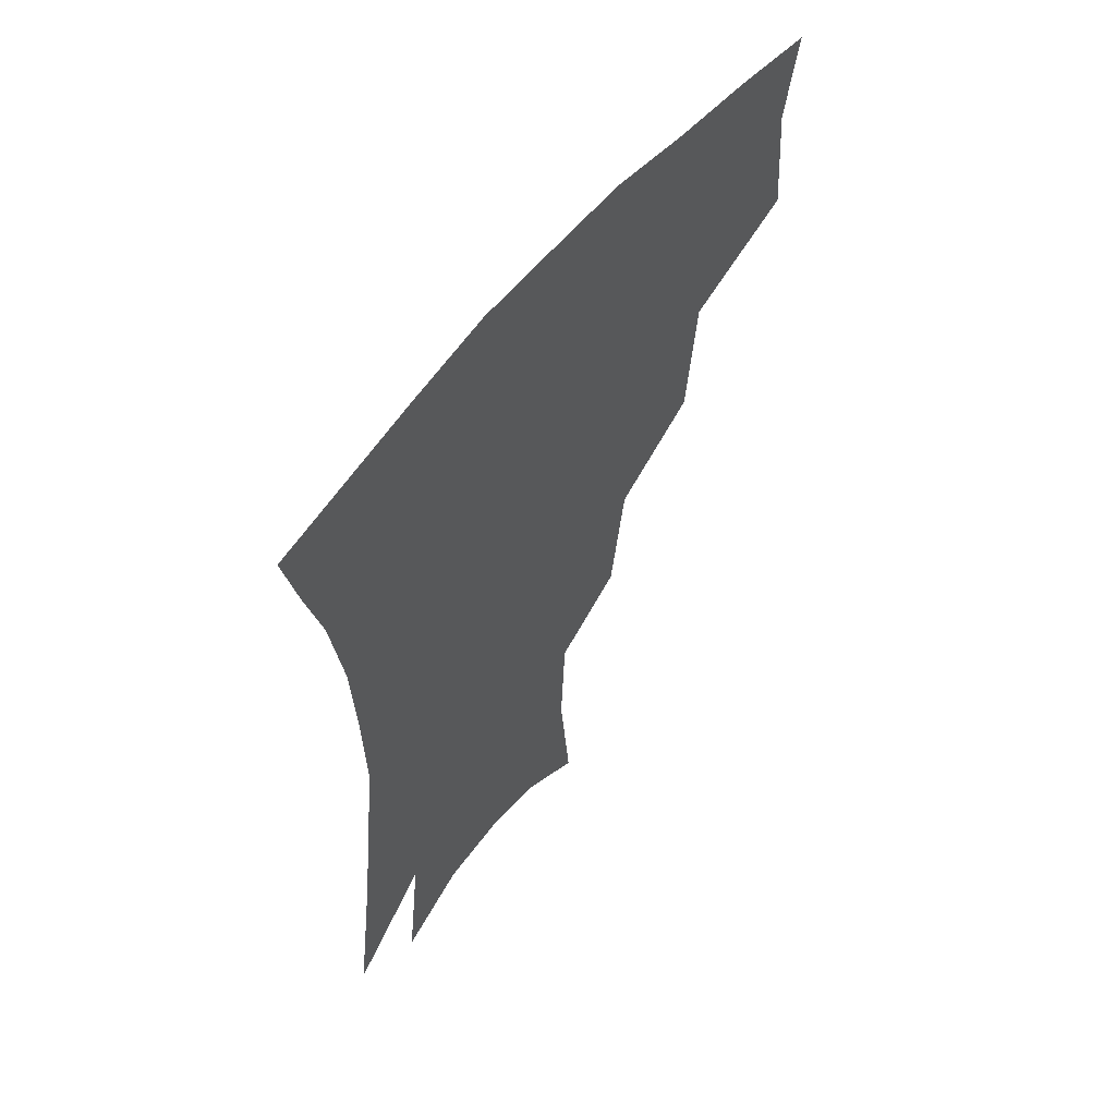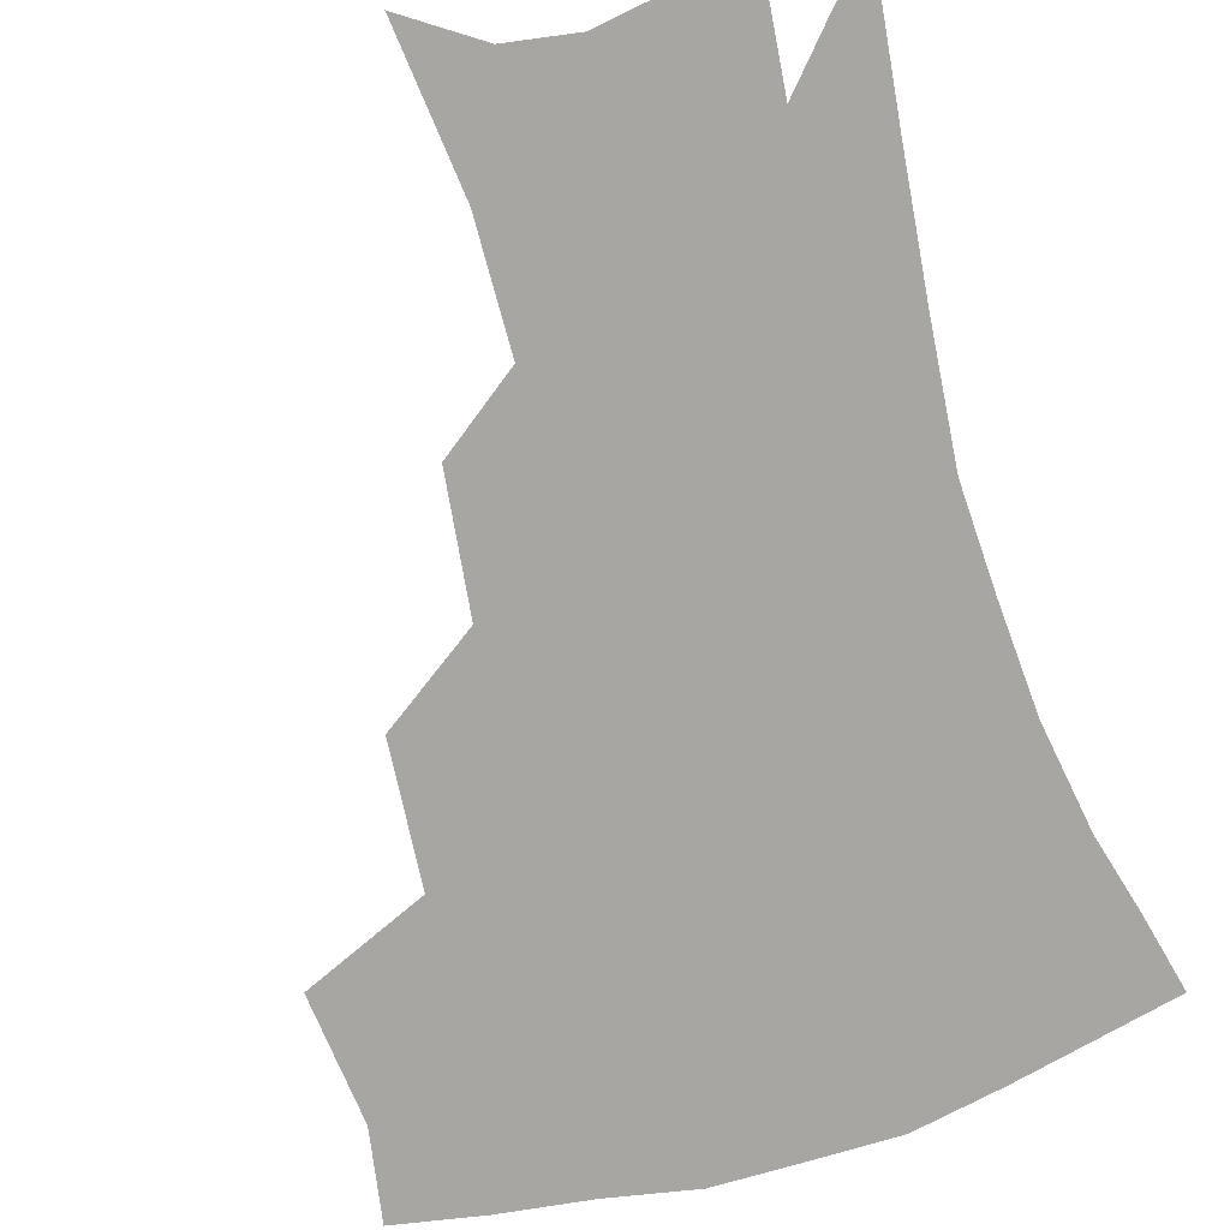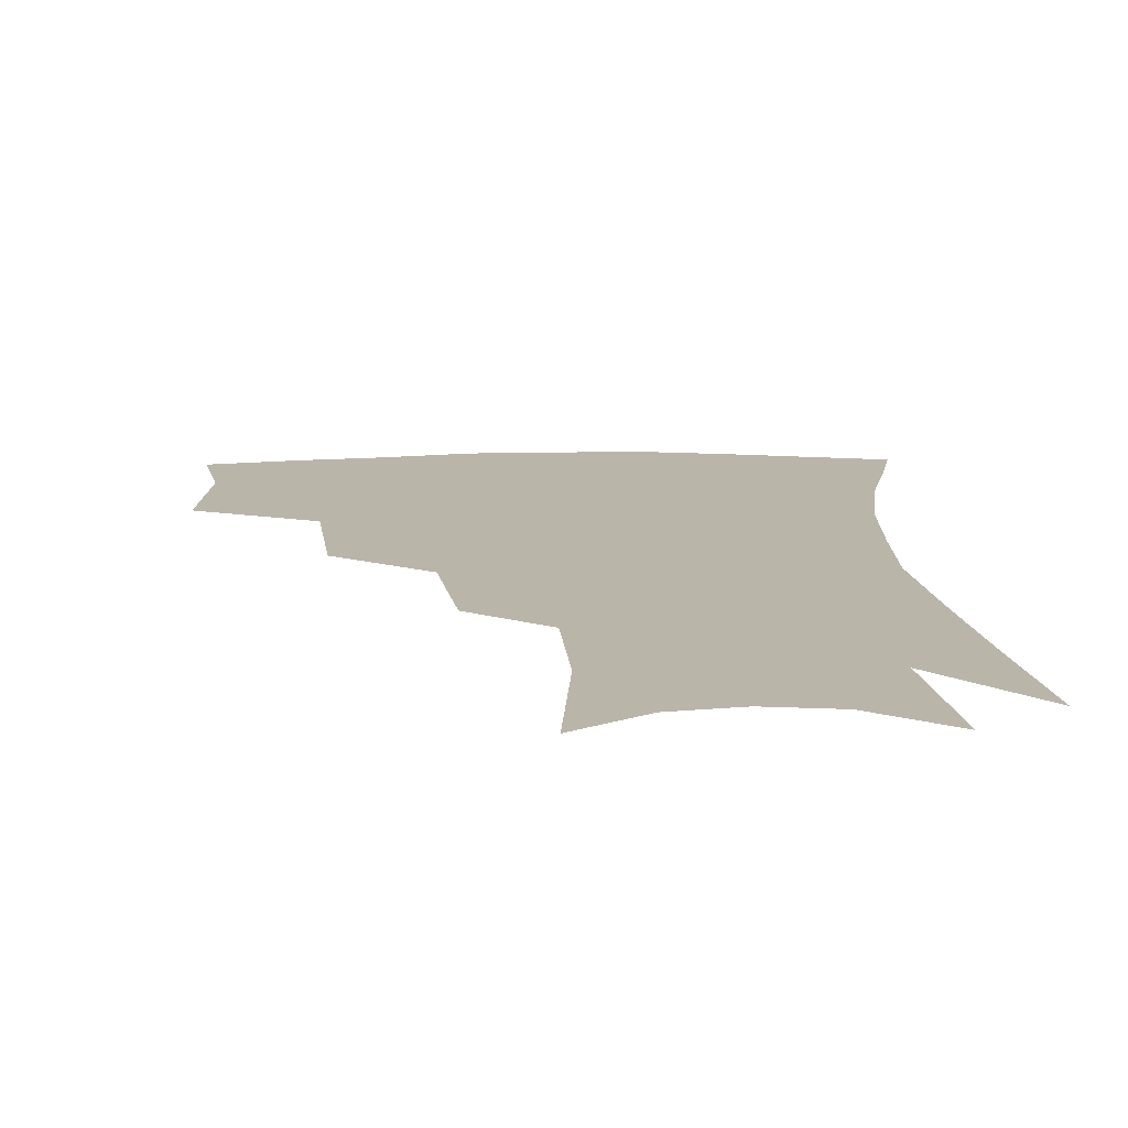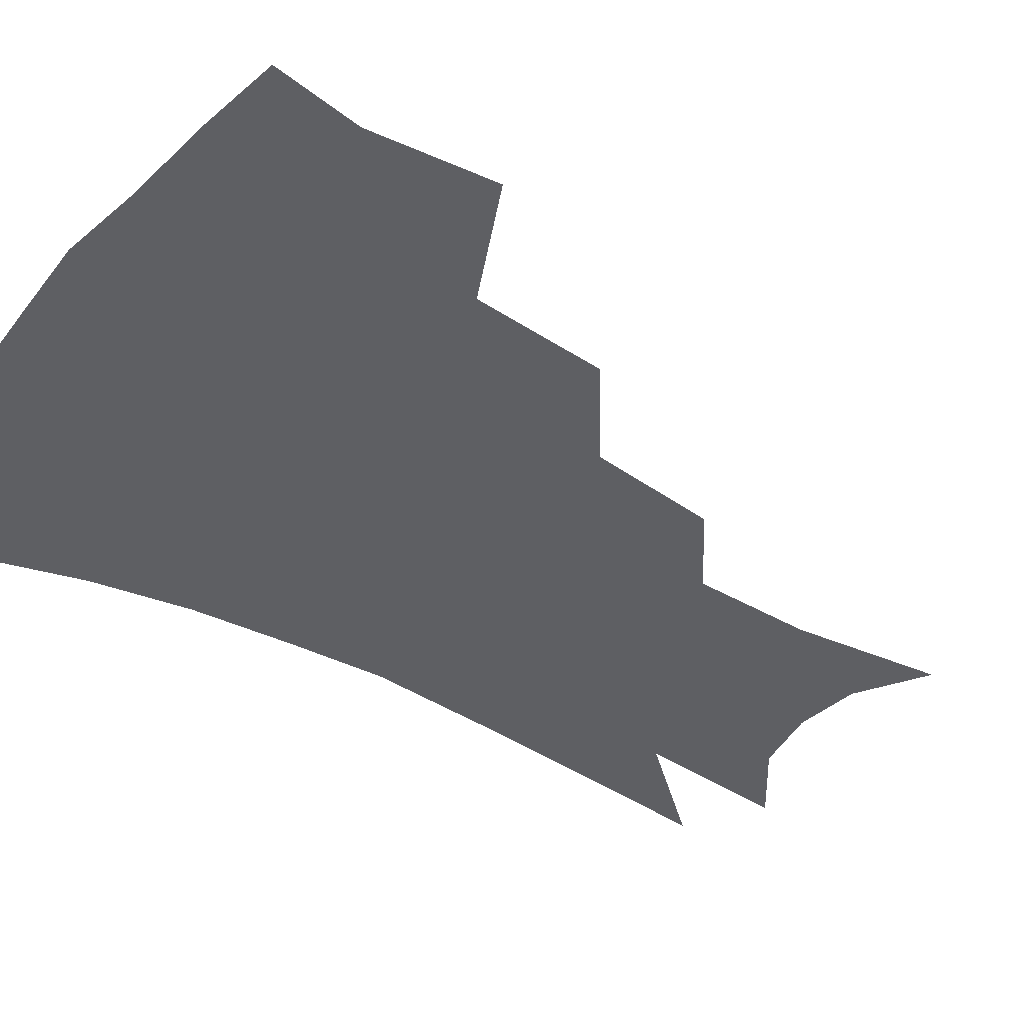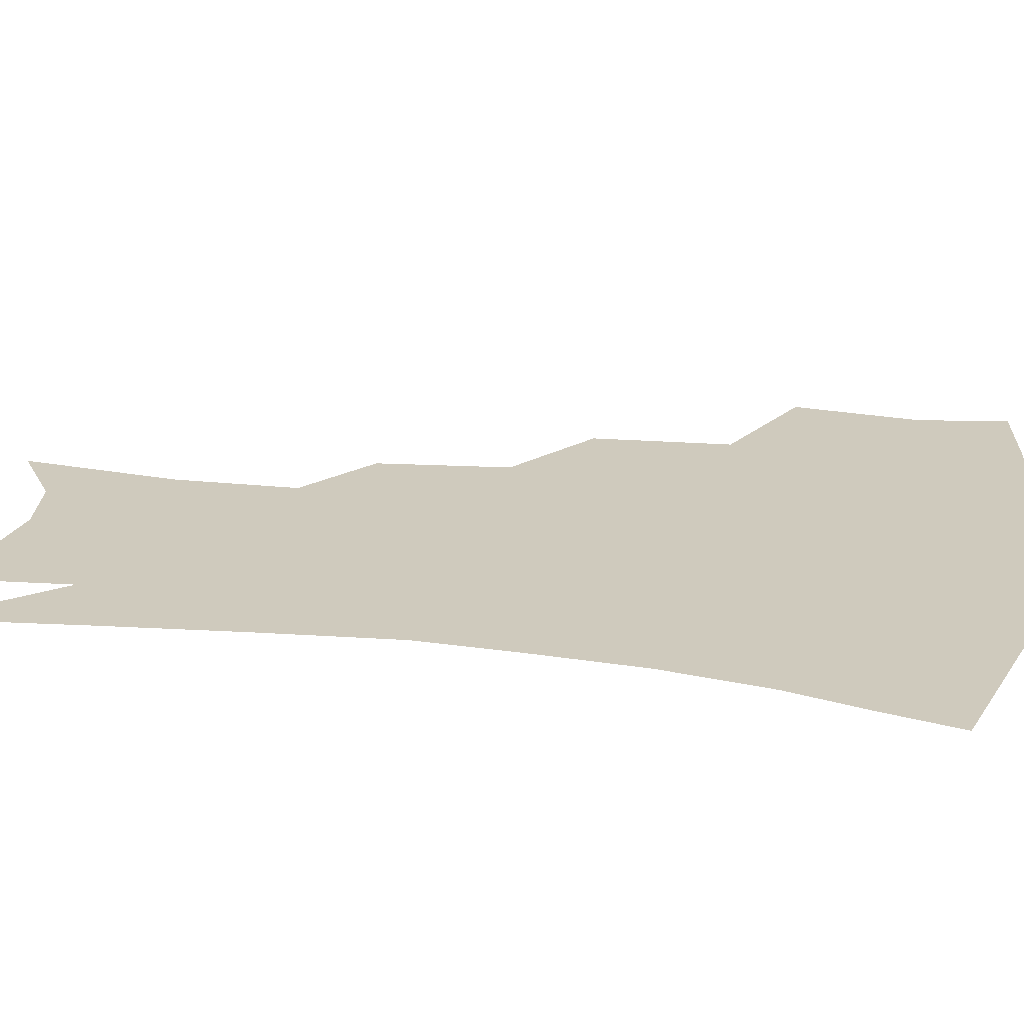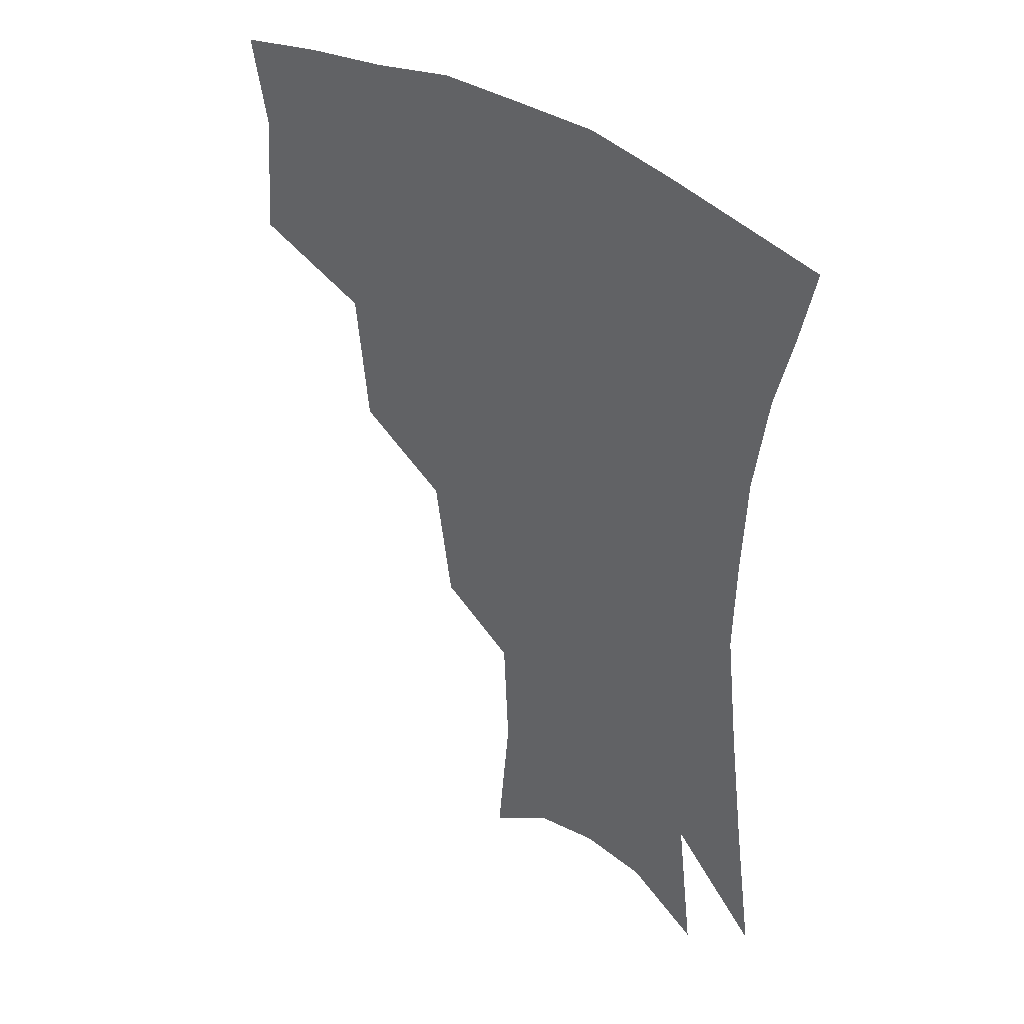
<metadata>
{"format":"obj","ext":"obj","renderer":"f3d","projection":"perspective","resolution":1024,"background":"white","views":[{"elev":59.4,"azim":128.5,"up":"+Y"},{"elev":-74.0,"azim":17.8,"up":"+Z"},{"elev":13.4,"azim":-2.0,"up":"+Z"},{"elev":-41.1,"azim":-122.8,"up":"+Z"},{"elev":23.1,"azim":102.8,"up":"+Z"},{"elev":39.5,"azim":39.3,"up":"+Y"}]}
</metadata>
<code>
v 463.9 341.9 0
v 467.1 381.9 0
v 461.8 410 0
v 506 283 0
v 501.7 326 0
v 499.4 360.8 0
v 494.9 387.7 0
v 489.5 415.6 0
v 541.5 221.8 0
v 535.7 262.7 0
v 530 300.5 0
v 528 338.5 0
v 525.3 365.8 0
v 521.6 392 0
v 517.3 419.7 0
v 563.4 116.2 0
v 567.7 165.5 0
v 566 204.2 0
v 560.9 244.8 0
v 556.4 278.4 0
v 554 314.5 0
v 552 342.5 0
v 551.1 369.7 0
v 548.6 395.1 0
v 544.6 425.4 0
v 585.1 131.3 0
v 586.4 175.7 0
v 583.4 213.8 0
v 579.7 252.6 0
v 577.3 289 0
v 576.4 320.5 0
v 576.1 346.8 0
v 575.8 371.2 0
v 575.2 396.1 0
v 572.2 426.1 0
v 606.2 135 0
v 604.7 182.8 0
v 601.4 222 0
v 598.6 258.3 0
v 597.3 292.2 0
v 597.5 320.9 0
v 598.6 347.1 0
v 600.6 372.3 0
v 600.7 396.4 0
v 598.9 426.5 0
v 627.9 132 0
v 623.8 179.2 0
v 619.8 221 0
v 617.5 256.8 0
v 617 288.4 0
v 617.8 319.3 0
v 620.3 347 0
v 623.4 370.9 0
v 626.4 394 0
v 626.7 421.5 0
v 651.8 115.5 0
v 645.8 165.2 0
v 639.7 212.4 0
v 637.7 247.3 0
v 636.8 280.7 0
v 637.5 313.5 0
v 640.5 342.4 0
v 645.4 367.3 0
v 650.1 391 0
v 653 415.7 0
v 675.7 132.8 0
v 669.1 180.4 0
v 663.7 222.4 0
v 659.1 263.3 0
v 659.8 295.2 0
v 661.4 329 0
v 666 361.9 0
v 672.2 386.9 0
v 677.3 410.4 0
f 5 6 1
f 1 6 2
f 6 7 2
f 2 7 3
f 7 8 3
f 10 11 4
f 4 11 5
f 11 12 5
f 5 12 6
f 12 13 6
f 6 13 7
f 13 14 7
f 7 14 8
f 14 15 8
f 18 19 9
f 9 19 10
f 19 20 10
f 10 20 11
f 20 21 11
f 11 21 12
f 21 22 12
f 12 22 13
f 22 23 13
f 13 23 14
f 23 24 14
f 14 24 15
f 24 25 15
f 16 26 17
f 26 27 17
f 17 27 18
f 27 28 18
f 18 28 19
f 28 29 19
f 19 29 20
f 29 30 20
f 20 30 21
f 30 31 21
f 21 31 22
f 31 32 22
f 22 32 23
f 32 33 23
f 23 33 24
f 33 34 24
f 24 34 25
f 34 35 25
f 26 36 27
f 36 37 27
f 27 37 28
f 37 38 28
f 28 38 29
f 38 39 29
f 29 39 30
f 39 40 30
f 30 40 31
f 40 41 31
f 31 41 32
f 41 42 32
f 32 42 33
f 42 43 33
f 33 43 34
f 43 44 34
f 34 44 35
f 44 45 35
f 36 46 37
f 46 47 37
f 37 47 38
f 47 48 38
f 38 48 39
f 48 49 39
f 39 49 40
f 49 50 40
f 40 50 41
f 50 51 41
f 41 51 42
f 51 52 42
f 42 52 43
f 52 53 43
f 43 53 44
f 53 54 44
f 44 54 45
f 54 55 45
f 46 56 47
f 56 57 47
f 47 57 48
f 57 58 48
f 48 58 49
f 58 59 49
f 49 59 50
f 59 60 50
f 50 60 51
f 60 61 51
f 51 61 52
f 61 62 52
f 52 62 53
f 62 63 53
f 53 63 54
f 63 64 54
f 54 64 55
f 64 65 55
f 57 66 58
f 66 67 58
f 58 67 59
f 67 68 59
f 59 68 60
f 68 69 60
f 60 69 61
f 69 70 61
f 61 70 62
f 70 71 62
f 62 71 63
f 71 72 63
f 63 72 64
f 72 73 64
f 64 73 65
f 73 74 65

</code>
